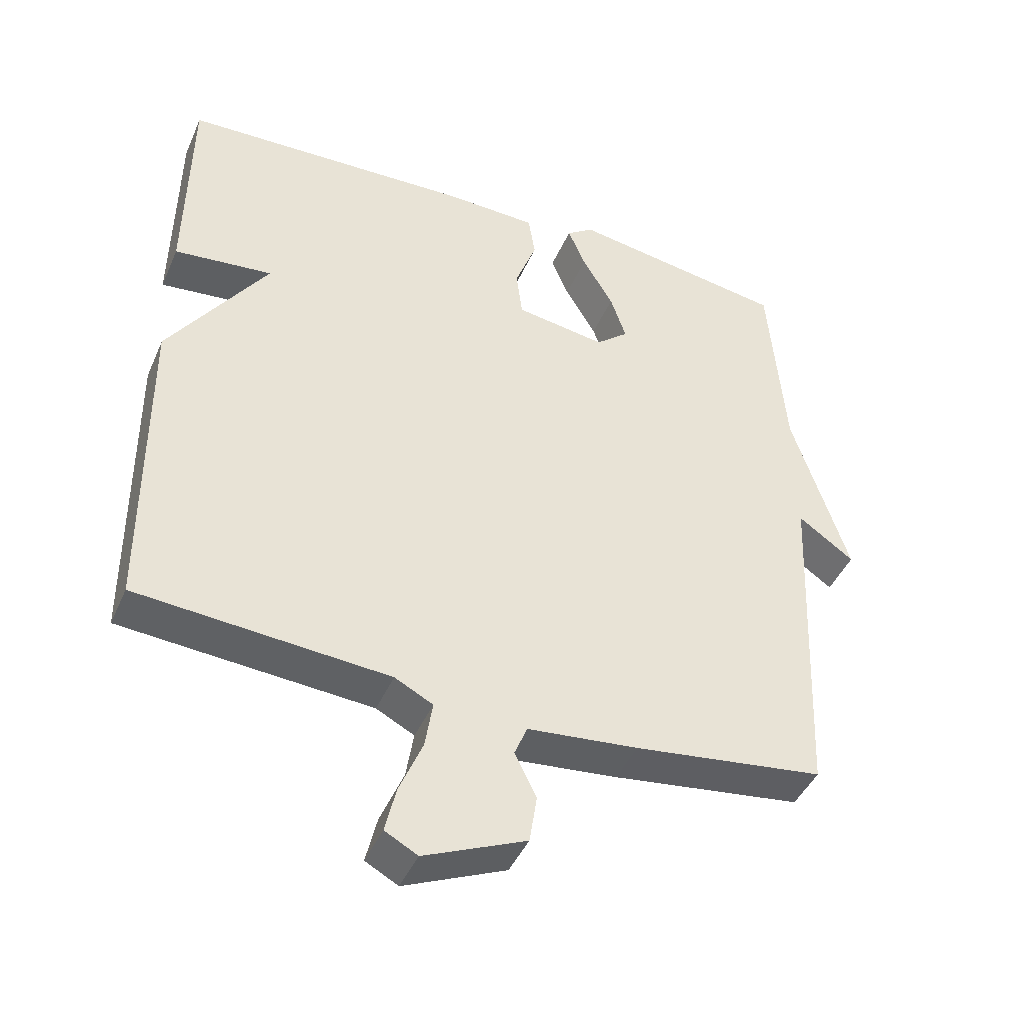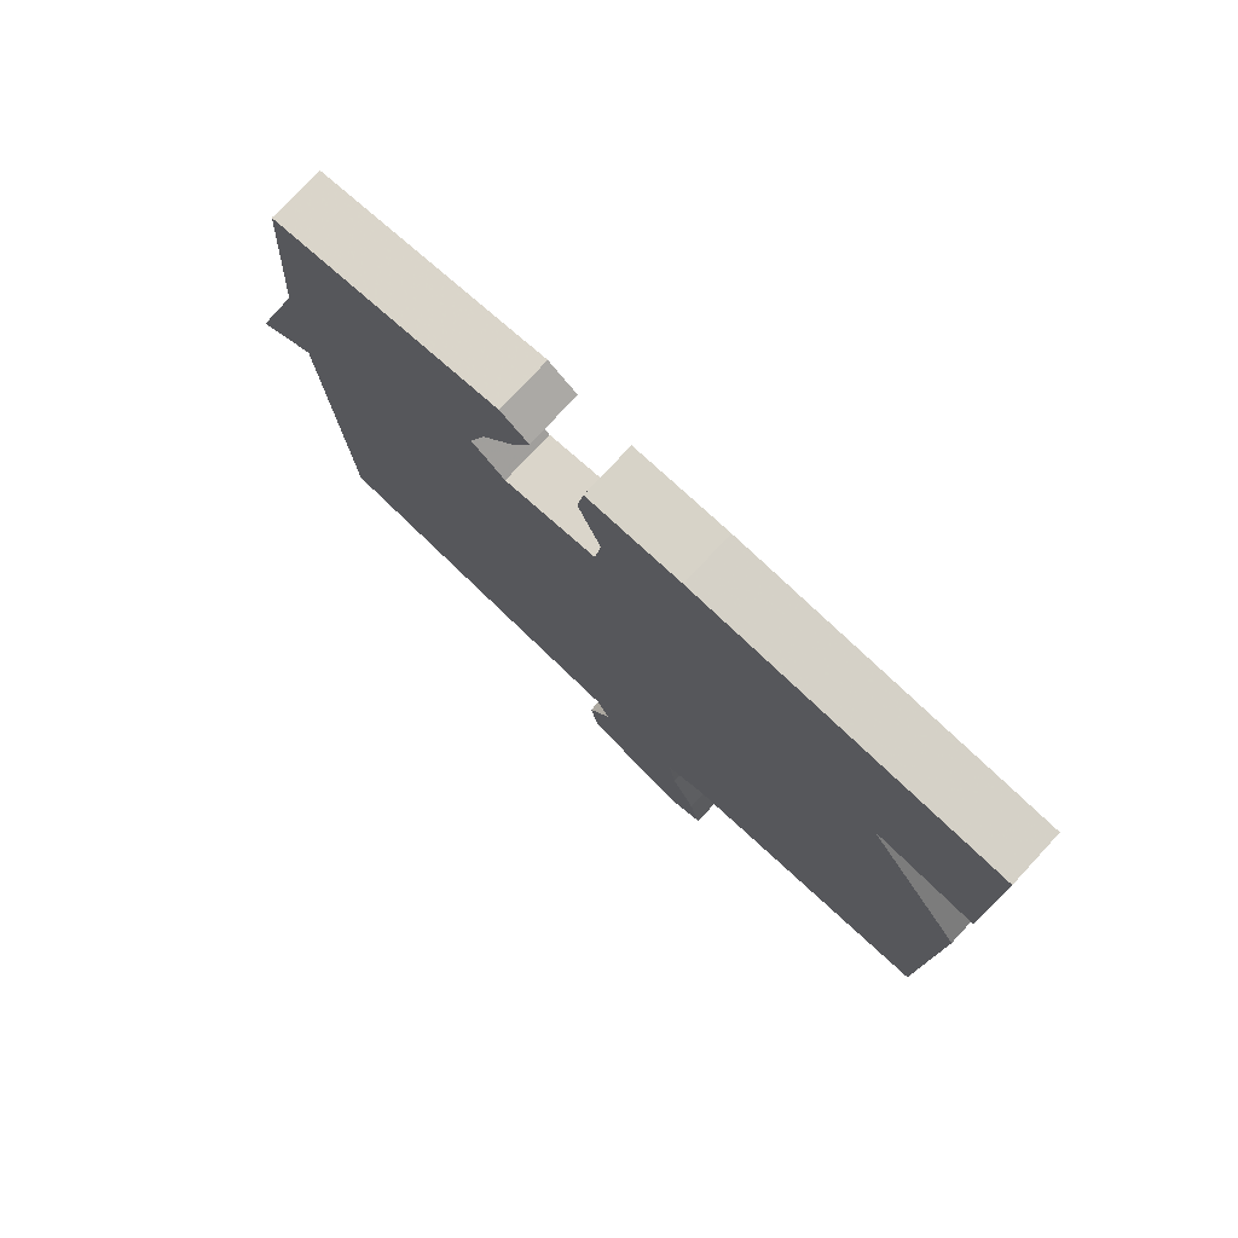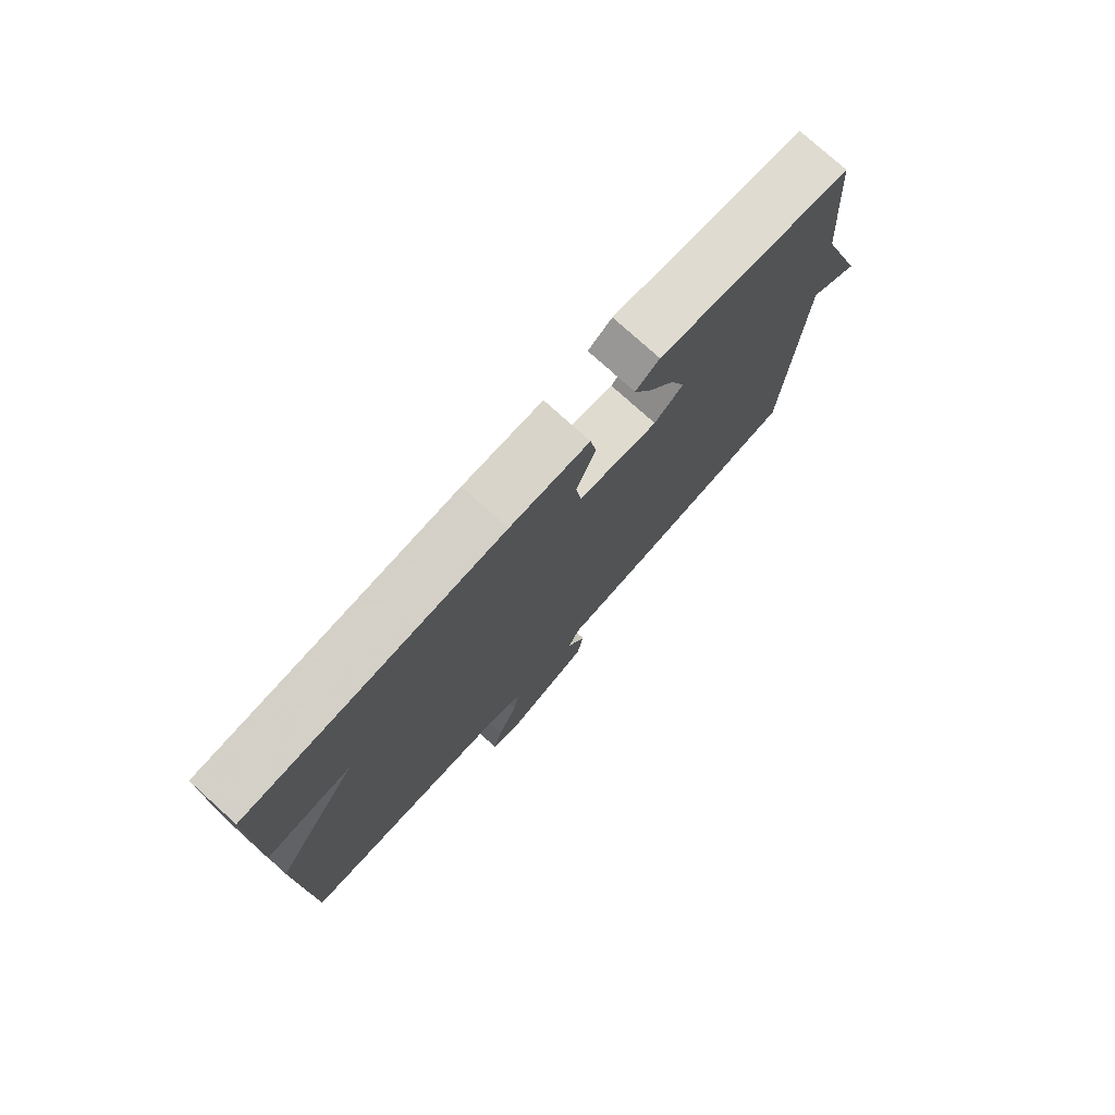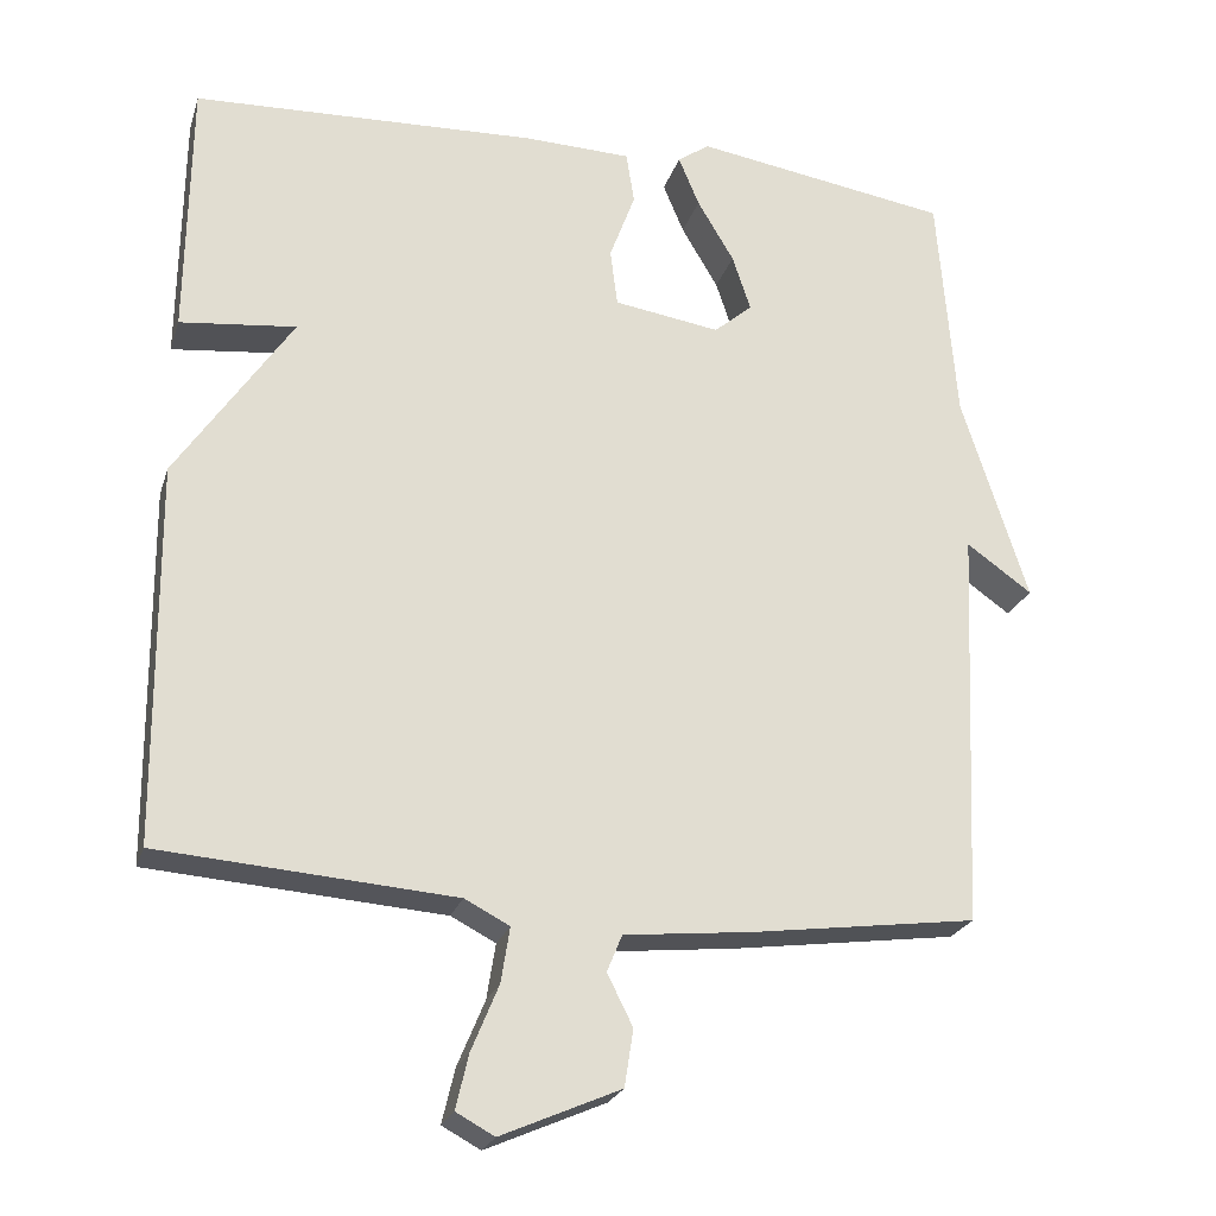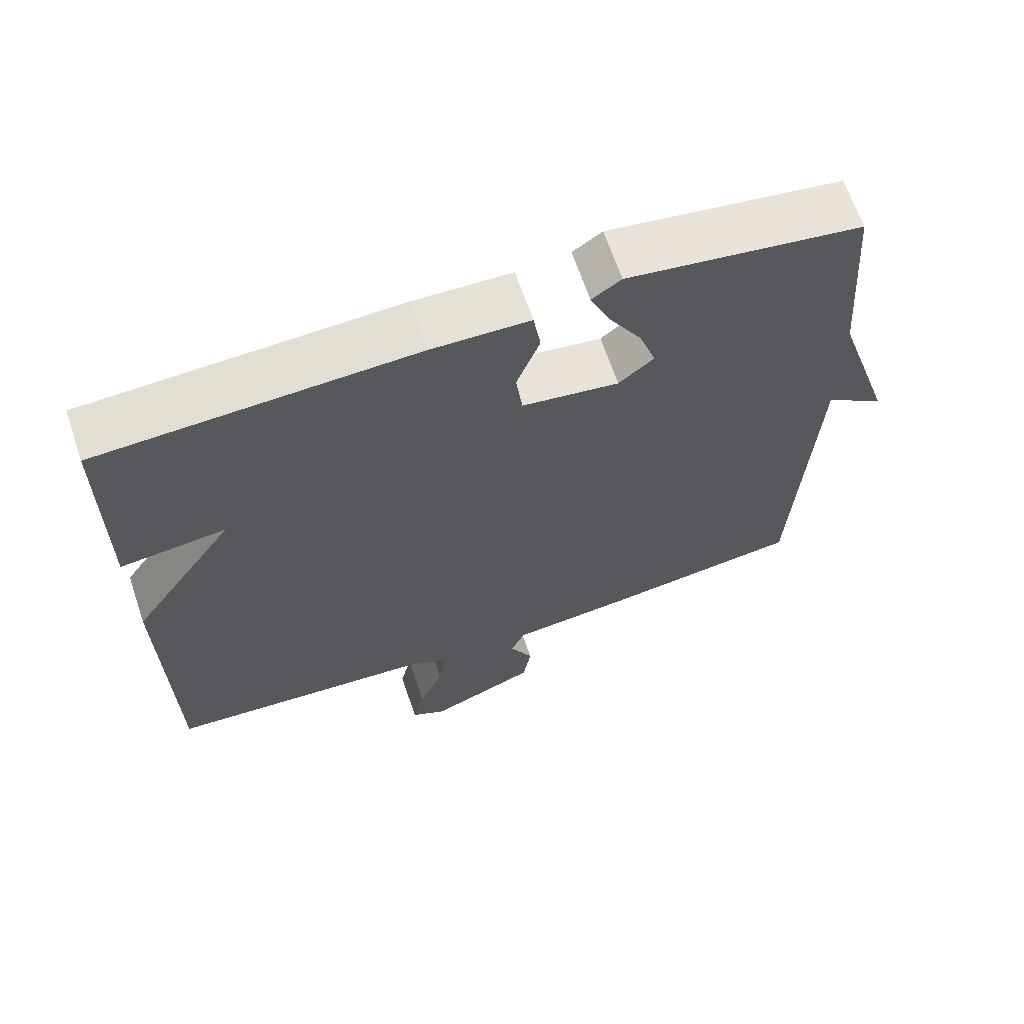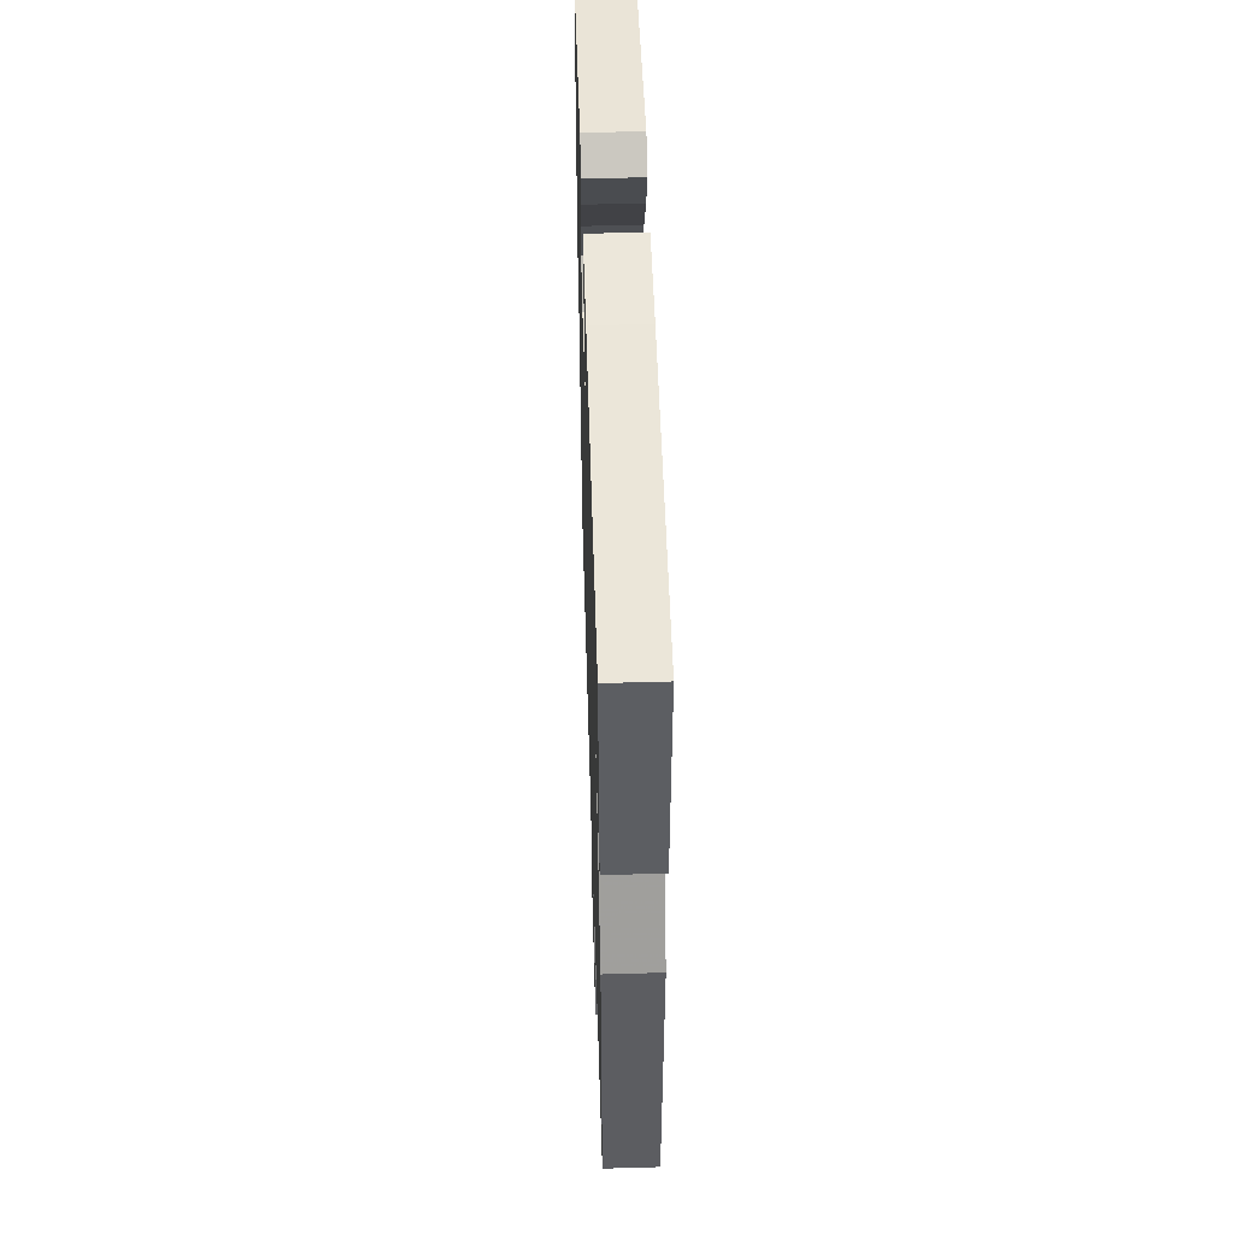
<metadata>
{"format":"obj","ext":"obj","renderer":"f3d","projection":"perspective","resolution":1024,"background":"white","views":[{"elev":-44.0,"azim":-22.7,"up":"+Z"},{"elev":77.6,"azim":-137.1,"up":"+Z"},{"elev":77.4,"azim":-47.9,"up":"+Z"},{"elev":-23.8,"azim":-15.8,"up":"+Z"},{"elev":66.2,"azim":-18.7,"up":"+Z"},{"elev":52.8,"azim":-91.8,"up":"+Z"}]}
</metadata>
<code>
v -0.5 0.07 0.5
v -0.068 0.07 0.518
v 0.066 0.07 0.514
v 0.076 0.07 0.449
v 0.044 0.07 0.362
v 0.053 0.07 0.29
v 0.186 0.07 0.27
v 0.234 0.07 0.311
v 0.211 0.07 0.381
v 0.165 0.07 0.459
v 0.139 0.07 0.522
v 0.179 0.07 0.55
v 0.5 0.07 0.5
v 0.523 0.07 0.206
v 0.605 0.07 -0.052
v 0.523 0.07 0.006
v 0.5 0.07 -0.5
v 0.22 0.07 -0.538
v 0.058 0.07 -0.555
v 0.039 0.07 -0.601
v 0.071 0.07 -0.665
v 0.06 0.07 -0.736
v -0.089 0.07 -0.801
v -0.137 0.07 -0.775
v -0.121 0.07 -0.707
v -0.087 0.07 -0.625
v -0.076 0.07 -0.556
v -0.132 0.07 -0.527
v -0.5 0.07 -0.5
v -0.504 0.07 -0.026
v -0.359 0.07 0.19
v -0.504 0.07 0.174
v -0.5 0 0.5
v -0.068 0 0.518
v 0.066 0 0.514
v 0.076 0 0.449
v 0.044 0 0.362
v 0.053 0 0.29
v 0.186 0 0.27
v 0.234 0 0.311
v 0.211 0 0.381
v 0.165 0 0.459
v 0.139 0 0.522
v 0.179 0 0.55
v 0.5 0 0.5
v 0.523 0 0.206
v 0.605 0 -0.052
v 0.523 0 0.006
v 0.5 0 -0.5
v 0.22 0 -0.538
v 0.058 0 -0.555
v 0.039 0 -0.601
v 0.071 0 -0.665
v 0.06 0 -0.736
v -0.089 0 -0.801
v -0.137 0 -0.775
v -0.121 0 -0.707
v -0.087 0 -0.625
v -0.076 0 -0.556
v -0.132 0 -0.527
v -0.5 0 -0.5
v -0.504 0 -0.026
v -0.359 0 0.19
v -0.504 0 0.174
f 3 4 5
f 2 3 5
f 1 2 5
f 32 1 5
f 31 32 5
f 31 5 6
f 30 31 6
f 29 30 6
f 28 29 6
f 27 28 6 7
f 26 27 7 8
f 24 25 26
f 23 24 26
f 22 23 26
f 21 22 26
f 20 21 26
f 19 20 26 8
f 18 19 8
f 17 18 8
f 16 17 8
f 16 8 9
f 15 16 9
f 14 15 9
f 12 13 14
f 11 12 14
f 10 11 14
f 9 10 14
f 37 36 35
f 37 35 34
f 37 34 33
f 37 33 64
f 37 64 63
f 38 37 63
f 38 63 62
f 38 62 61
f 38 61 60
f 39 38 60 59
f 40 39 59 58
f 58 57 56
f 58 56 55
f 58 55 54
f 58 54 53
f 58 53 52
f 40 58 52 51
f 40 51 50
f 40 50 49
f 40 49 48
f 41 40 48
f 41 48 47
f 41 47 46
f 46 45 44
f 46 44 43
f 46 43 42
f 46 42 41
f 1 33 34 2
f 2 34 35 3
f 3 35 36 4
f 4 36 37 5
f 5 37 38 6
f 6 38 39 7
f 7 39 40 8
f 8 40 41 9
f 9 41 42 10
f 10 42 43 11
f 11 43 44 12
f 12 44 45 13
f 13 45 46 14
f 14 46 47 15
f 15 47 48 16
f 16 48 49 17
f 17 49 50 18
f 18 50 51 19
f 19 51 52 20
f 20 52 53 21
f 21 53 54 22
f 22 54 55 23
f 23 55 56 24
f 24 56 57 25
f 25 57 58 26
f 26 58 59 27
f 27 59 60 28
f 28 60 61 29
f 29 61 62 30
f 30 62 63 31
f 31 63 64 32
f 32 64 33 1

</code>
